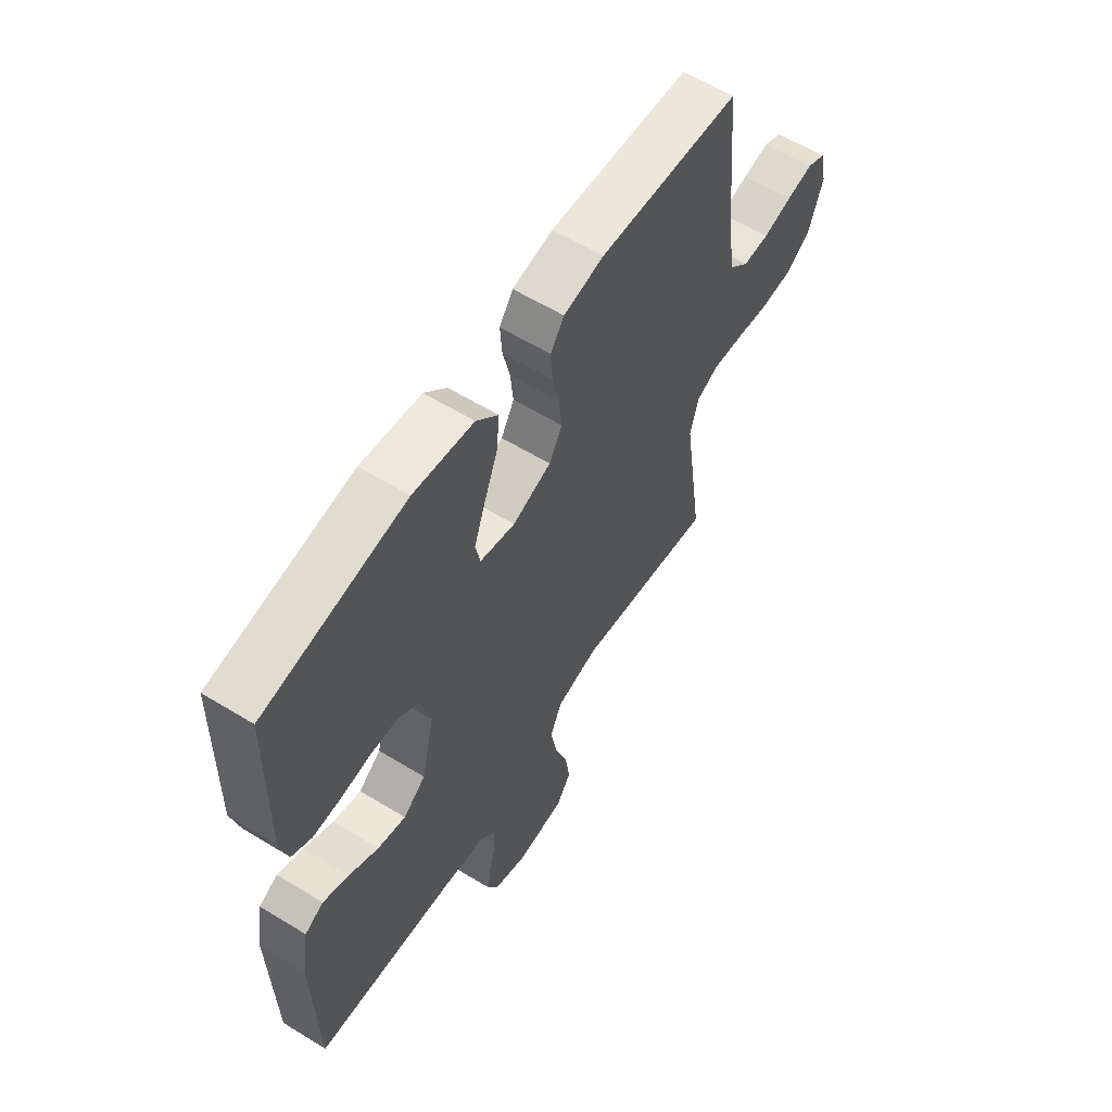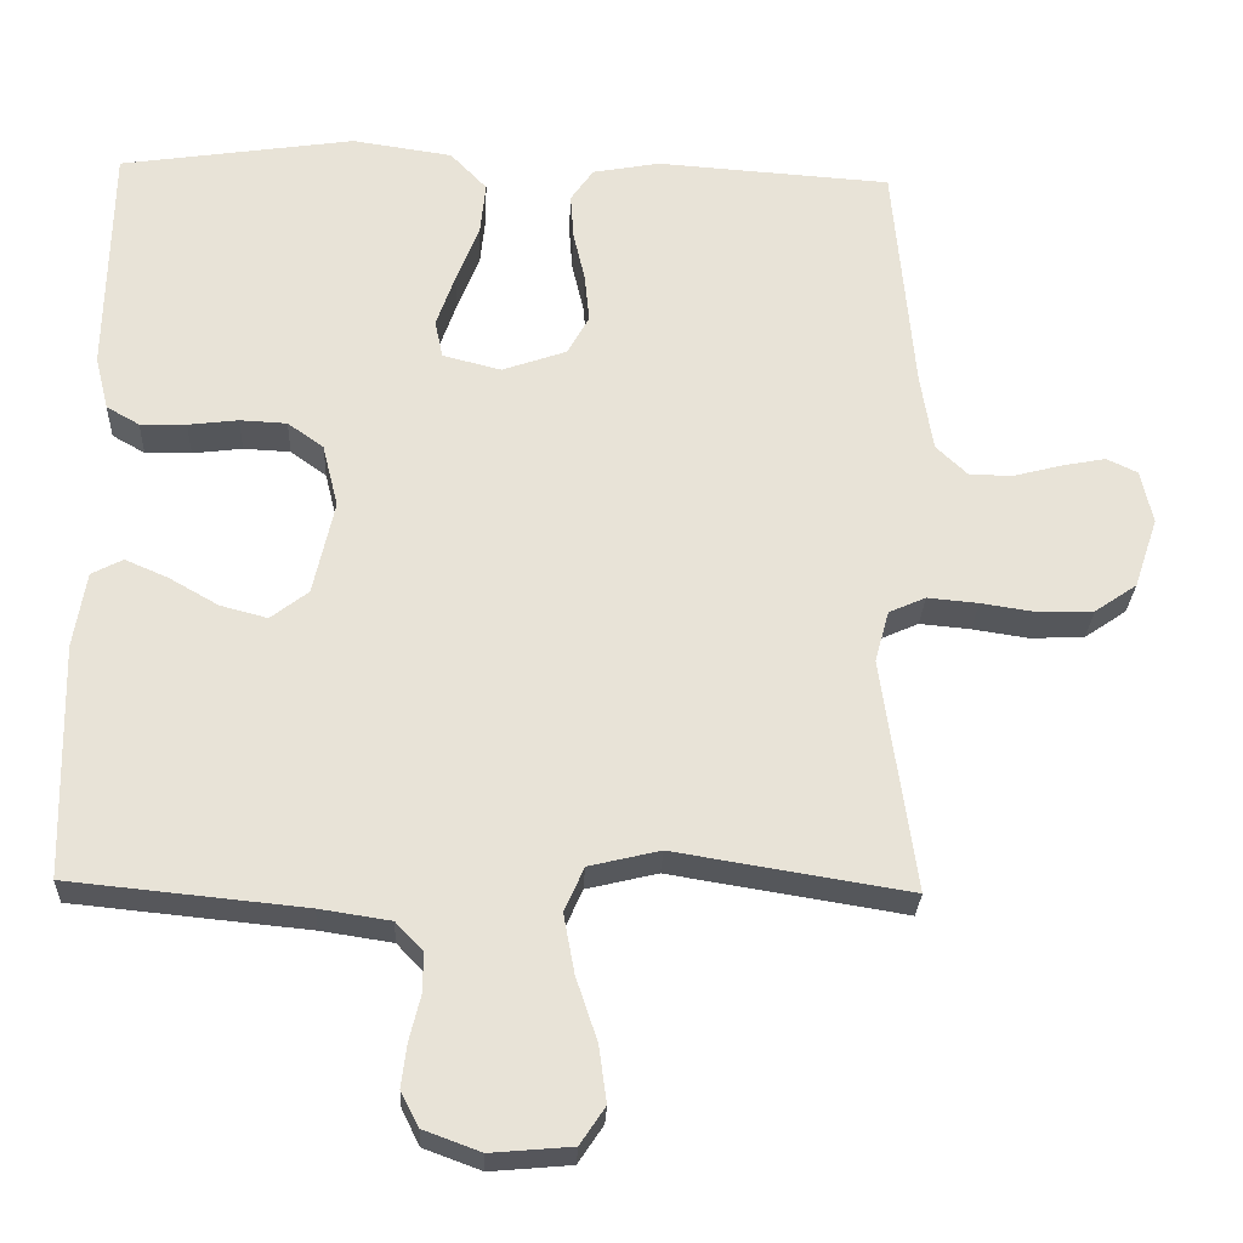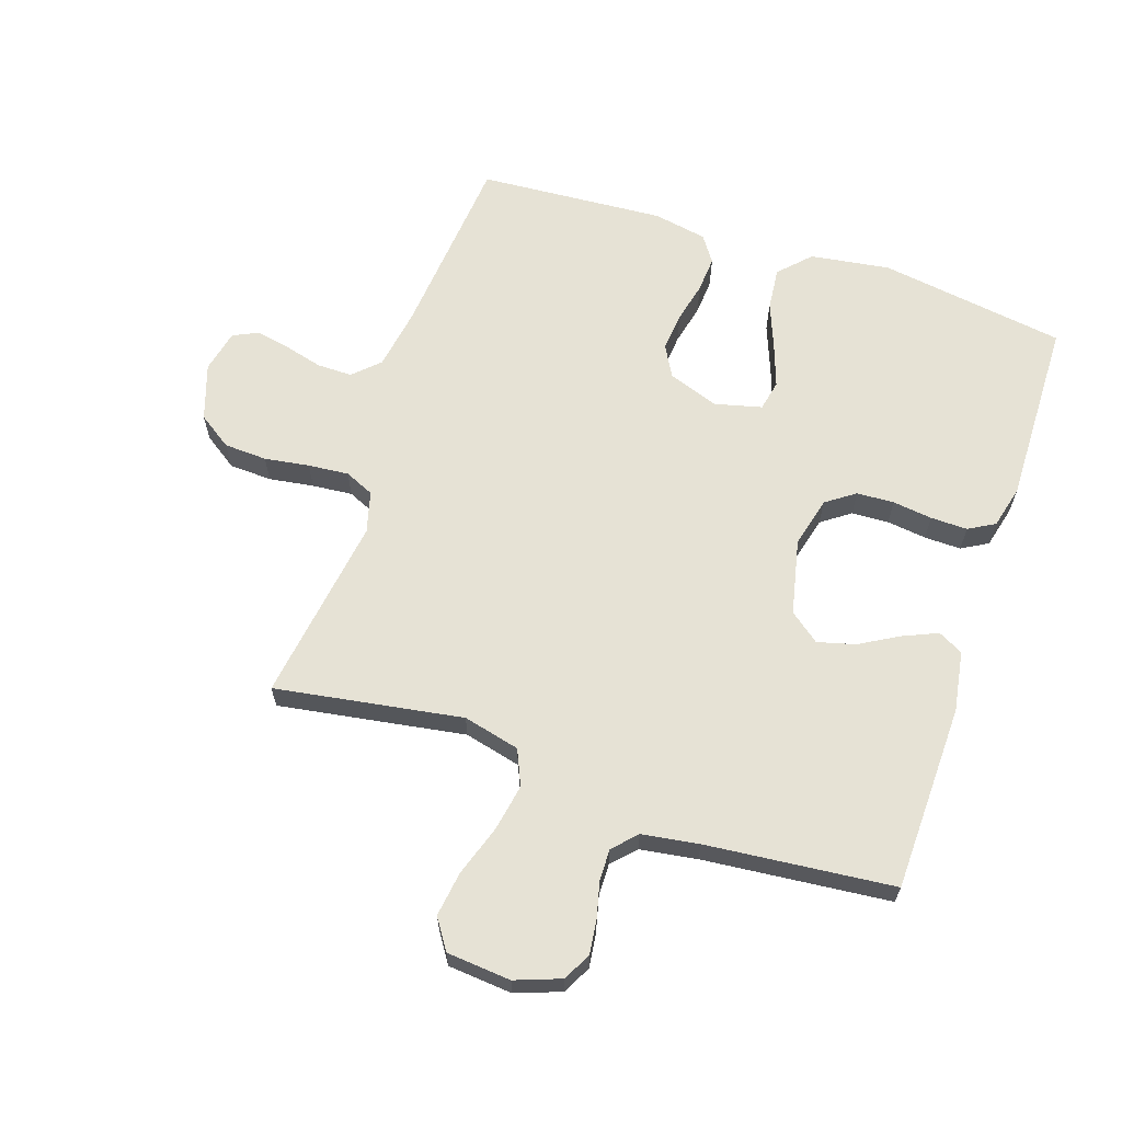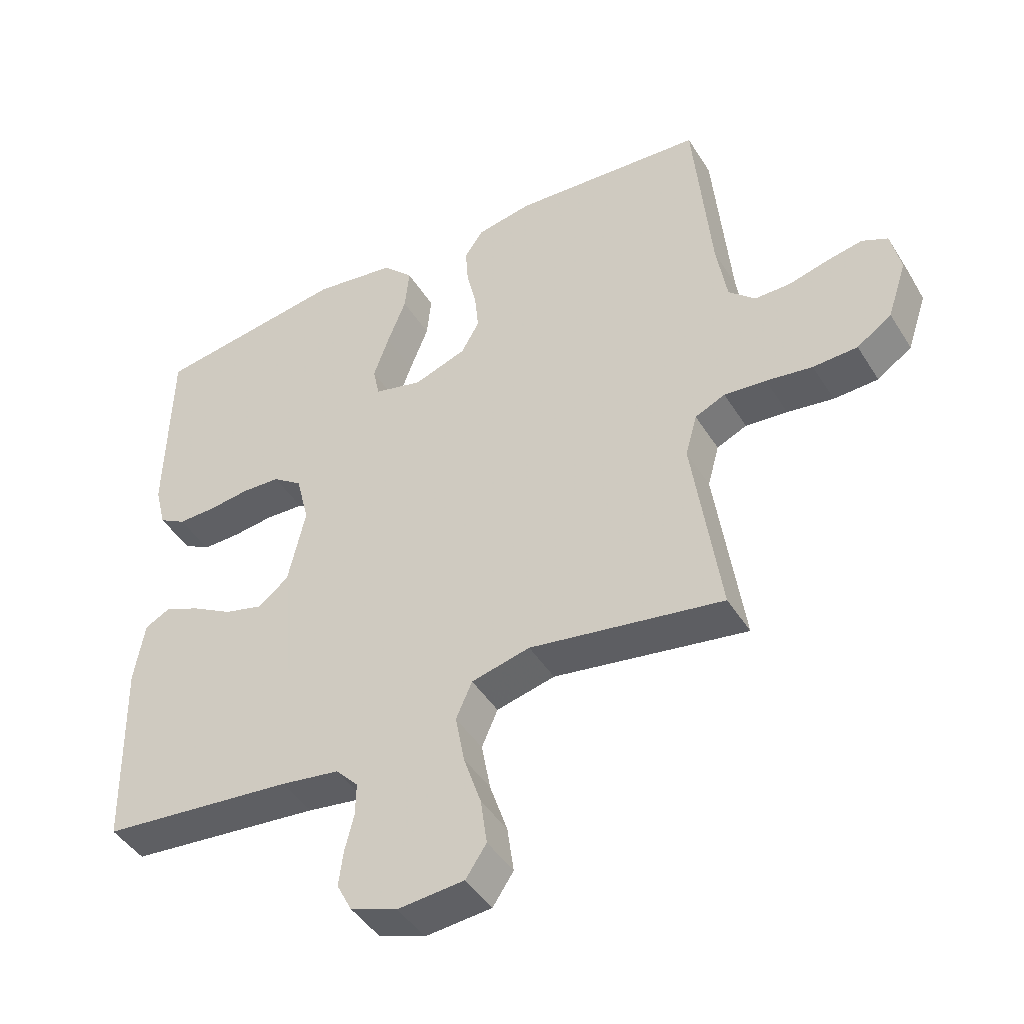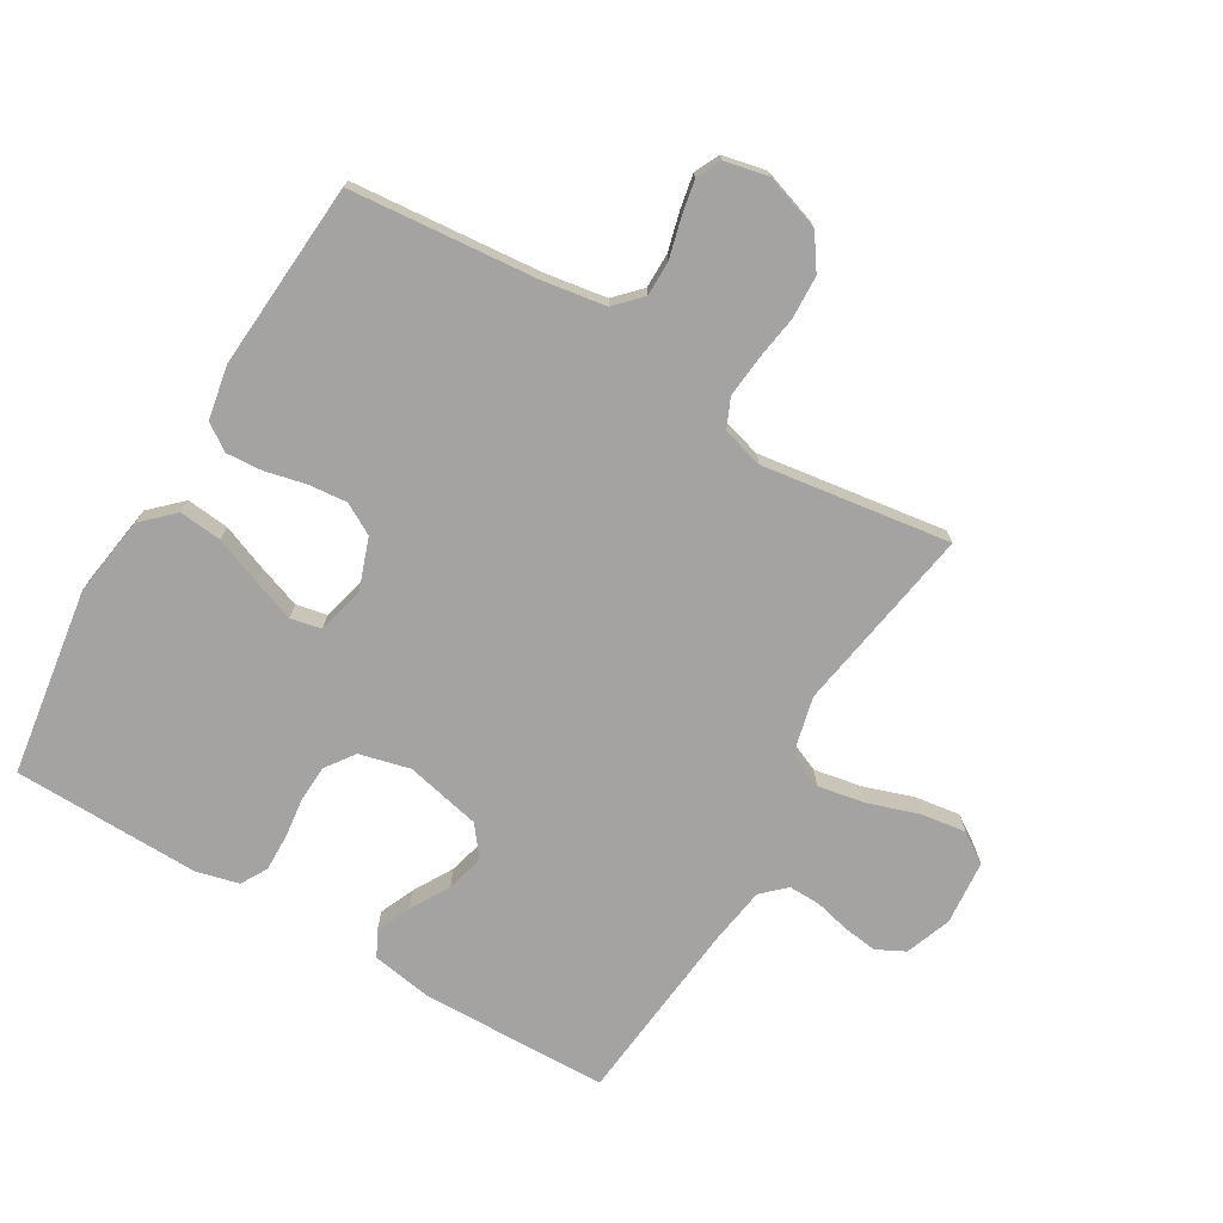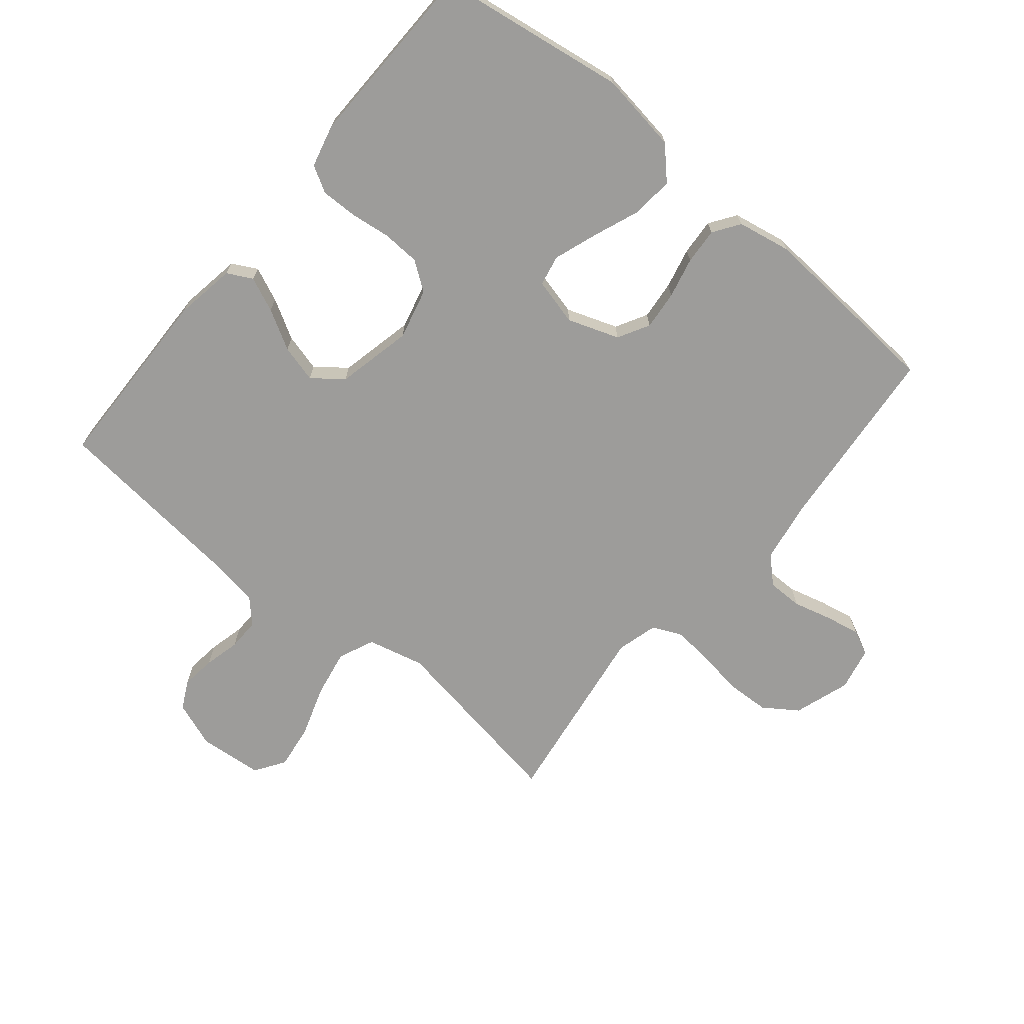
<metadata>
{"format":"obj","ext":"obj","renderer":"f3d","projection":"perspective","resolution":1024,"background":"white","views":[{"elev":60.0,"azim":-57.9,"up":"+Z"},{"elev":-27.1,"azim":-2.4,"up":"+Z"},{"elev":64.0,"azim":-161.4,"up":"+Y"},{"elev":-44.6,"azim":30.0,"up":"+Z"},{"elev":-73.1,"azim":59.4,"up":"+Y"},{"elev":-70.0,"azim":-39.6,"up":"+Y"}]}
</metadata>
<code>
v 0.5 0.07 -0.5
v 0.2 0.07 -0.451
v 0.109 0.07 -0.473
v 0.084 0.07 -0.53
v 0.098 0.07 -0.606
v 0.125 0.07 -0.687
v 0.135 0.07 -0.759
v 0.103 0.07 -0.807
v 0 0.07 -0.816
v -0.073 0.07 -0.789
v -0.096 0.07 -0.744
v -0.089 0.07 -0.689
v -0.075 0.07 -0.632
v -0.074 0.07 -0.581
v -0.109 0.07 -0.544
v -0.2 0.07 -0.53
v -0.5 0.07 -0.5
v -0.507 0.07 -0.2
v -0.491 0.07 -0.103
v -0.451 0.07 -0.082
v -0.396 0.07 -0.106
v -0.333 0.07 -0.142
v -0.273 0.07 -0.158
v -0.225 0.07 -0.121
v -0.198 0.07 0
v -0.218 0.07 0.081
v -0.264 0.07 0.114
v -0.324 0.07 0.117
v -0.388 0.07 0.109
v -0.447 0.07 0.108
v -0.489 0.07 0.132
v -0.506 0.07 0.2
v -0.5 0.07 0.5
v -0.2 0.07 0.545
v -0.072 0.07 0.526
v -0.025 0.07 0.477
v -0.032 0.07 0.409
v -0.061 0.07 0.335
v -0.085 0.07 0.267
v -0.075 0.07 0.218
v 0 0.07 0.199
v 0.082 0.07 0.228
v 0.11 0.07 0.278
v 0.104 0.07 0.34
v 0.089 0.07 0.405
v 0.085 0.07 0.463
v 0.114 0.07 0.505
v 0.2 0.07 0.521
v 0.5 0.07 0.5
v 0.527 0.07 0.2
v 0.543 0.07 0.1
v 0.584 0.07 0.061
v 0.64 0.07 0.061
v 0.701 0.07 0.077
v 0.757 0.07 0.088
v 0.797 0.07 0.069
v 0.812 0.07 0
v 0.782 0.07 -0.09
v 0.728 0.07 -0.127
v 0.659 0.07 -0.13
v 0.587 0.07 -0.119
v 0.522 0.07 -0.113
v 0.475 0.07 -0.134
v 0.457 0.07 -0.2
v 0.5 0 -0.5
v 0.2 0 -0.451
v 0.109 0 -0.473
v 0.084 0 -0.53
v 0.098 0 -0.606
v 0.125 0 -0.687
v 0.135 0 -0.759
v 0.103 0 -0.807
v 0 0 -0.816
v -0.073 0 -0.789
v -0.096 0 -0.744
v -0.089 0 -0.689
v -0.075 0 -0.632
v -0.074 0 -0.581
v -0.109 0 -0.544
v -0.2 0 -0.53
v -0.5 0 -0.5
v -0.507 0 -0.2
v -0.491 0 -0.103
v -0.451 0 -0.082
v -0.396 0 -0.106
v -0.333 0 -0.142
v -0.273 0 -0.158
v -0.225 0 -0.121
v -0.198 0 0
v -0.218 0 0.081
v -0.264 0 0.114
v -0.324 0 0.117
v -0.388 0 0.109
v -0.447 0 0.108
v -0.489 0 0.132
v -0.506 0 0.2
v -0.5 0 0.5
v -0.2 0 0.545
v -0.072 0 0.526
v -0.025 0 0.477
v -0.032 0 0.409
v -0.061 0 0.335
v -0.085 0 0.267
v -0.075 0 0.218
v 0 0 0.199
v 0.082 0 0.228
v 0.11 0 0.278
v 0.104 0 0.34
v 0.089 0 0.405
v 0.085 0 0.463
v 0.114 0 0.505
v 0.2 0 0.521
v 0.5 0 0.5
v 0.527 0 0.2
v 0.543 0 0.1
v 0.584 0 0.061
v 0.64 0 0.061
v 0.701 0 0.077
v 0.757 0 0.088
v 0.797 0 0.069
v 0.812 0 0
v 0.782 0 -0.09
v 0.728 0 -0.127
v 0.659 0 -0.13
v 0.587 0 -0.119
v 0.522 0 -0.113
v 0.475 0 -0.134
v 0.457 0 -0.2
f 58 59 60 61
f 58 61 62
f 57 58 62
f 56 57 62
f 53 54 55 56
f 53 56 62 63
f 47 48 49 50
f 47 50 51
f 44 45 46 47
f 43 44 47 51
f 42 43 51 52
f 35 36 37 38
f 35 38 39
f 34 35 39
f 33 34 39 40
f 31 32 33 40
f 28 29 30 31
f 27 28 31 40
f 19 20 21 22
f 19 22 23
f 16 17 18 19
f 15 16 19 23
f 14 15 23 24
f 10 11 12 13
f 10 13 14
f 9 10 14
f 8 9 14
f 5 6 7 8
f 4 5 8 14
f 3 4 14 24
f 64 1 2
f 63 64 2 3
f 52 53 63 3
f 41 42 52 3
f 26 27 40 41
f 25 26 41 3
f 3 24 25
f 125 124 123 122
f 126 125 122
f 126 122 121
f 126 121 120
f 120 119 118 117
f 127 126 120 117
f 114 113 112 111
f 115 114 111
f 111 110 109 108
f 115 111 108 107
f 116 115 107 106
f 102 101 100 99
f 103 102 99
f 103 99 98
f 104 103 98 97
f 104 97 96 95
f 95 94 93 92
f 104 95 92 91
f 86 85 84 83
f 87 86 83
f 83 82 81 80
f 87 83 80 79
f 88 87 79 78
f 77 76 75 74
f 78 77 74
f 78 74 73
f 78 73 72
f 72 71 70 69
f 78 72 69 68
f 88 78 68 67
f 66 65 128
f 67 66 128 127
f 67 127 117 116
f 67 116 106 105
f 105 104 91 90
f 67 105 90 89
f 89 88 67
f 1 65 66 2
f 2 66 67 3
f 3 67 68 4
f 4 68 69 5
f 5 69 70 6
f 6 70 71 7
f 7 71 72 8
f 8 72 73 9
f 9 73 74 10
f 10 74 75 11
f 11 75 76 12
f 12 76 77 13
f 13 77 78 14
f 14 78 79 15
f 15 79 80 16
f 16 80 81 17
f 17 81 82 18
f 18 82 83 19
f 19 83 84 20
f 20 84 85 21
f 21 85 86 22
f 22 86 87 23
f 23 87 88 24
f 24 88 89 25
f 25 89 90 26
f 26 90 91 27
f 27 91 92 28
f 28 92 93 29
f 29 93 94 30
f 30 94 95 31
f 31 95 96 32
f 32 96 97 33
f 33 97 98 34
f 34 98 99 35
f 35 99 100 36
f 36 100 101 37
f 37 101 102 38
f 38 102 103 39
f 39 103 104 40
f 40 104 105 41
f 41 105 106 42
f 42 106 107 43
f 43 107 108 44
f 44 108 109 45
f 45 109 110 46
f 46 110 111 47
f 47 111 112 48
f 48 112 113 49
f 49 113 114 50
f 50 114 115 51
f 51 115 116 52
f 52 116 117 53
f 53 117 118 54
f 54 118 119 55
f 55 119 120 56
f 56 120 121 57
f 57 121 122 58
f 58 122 123 59
f 59 123 124 60
f 60 124 125 61
f 61 125 126 62
f 62 126 127 63
f 63 127 128 64
f 64 128 65 1

</code>
